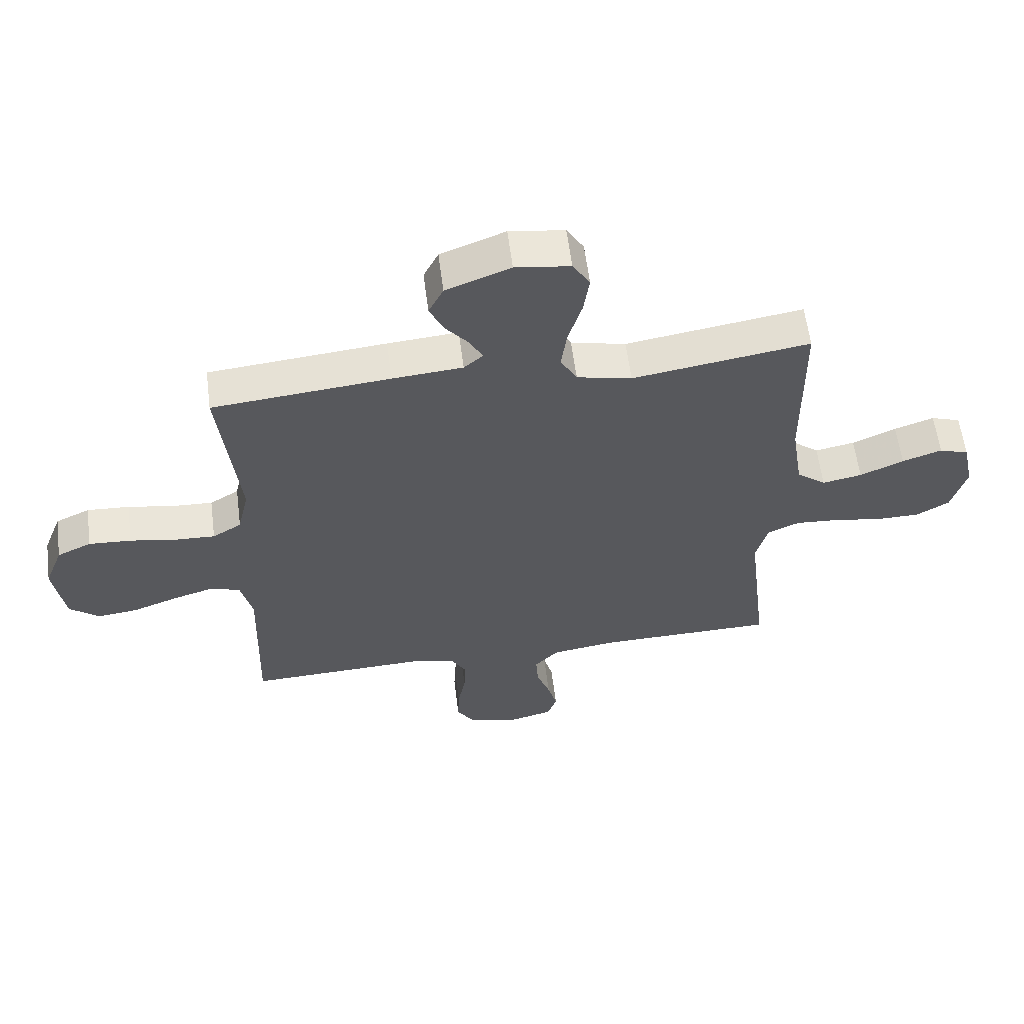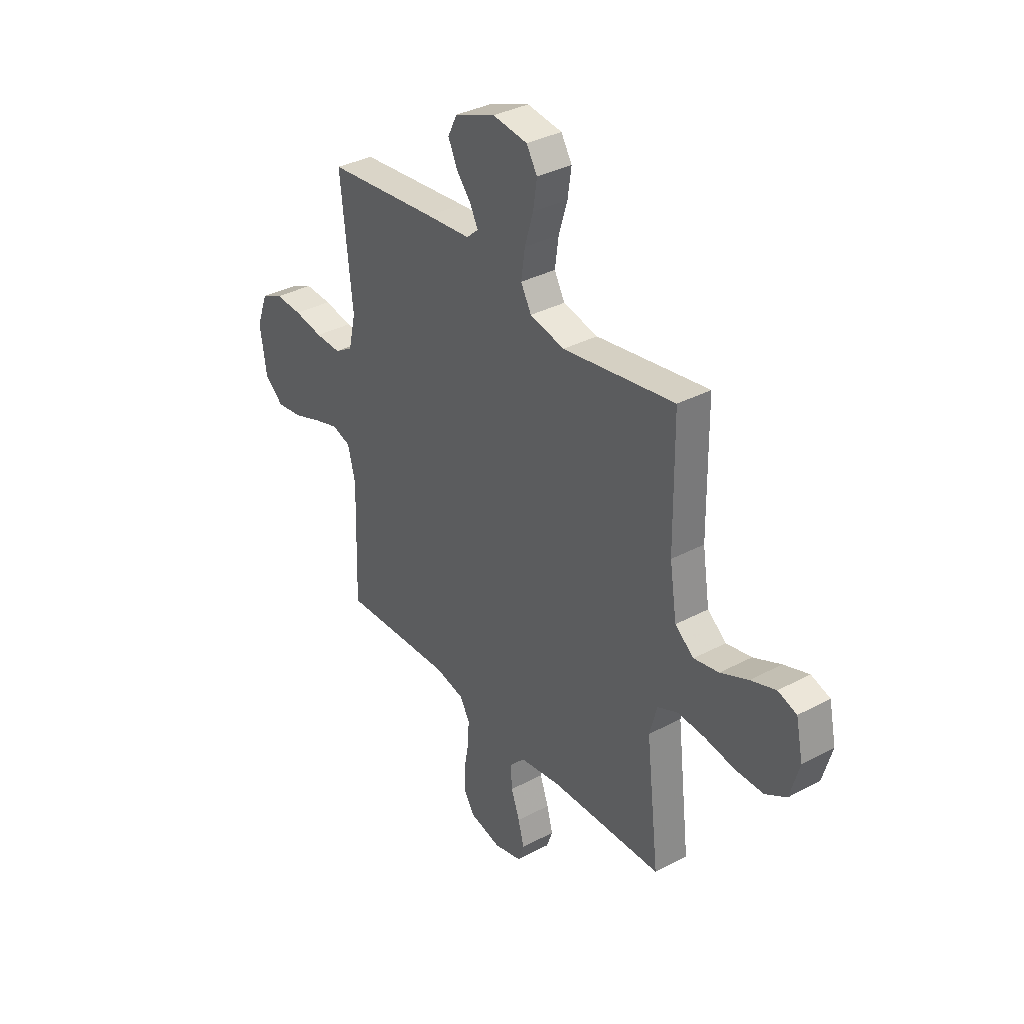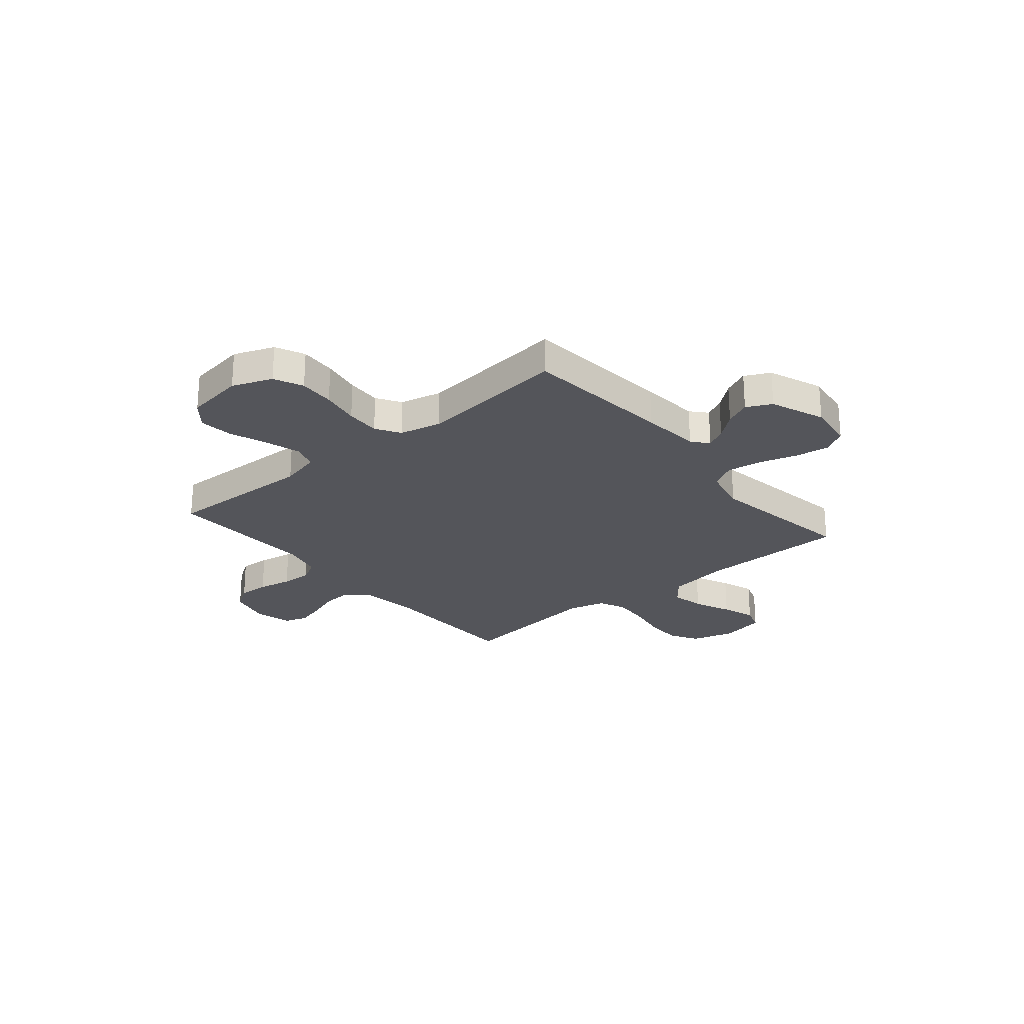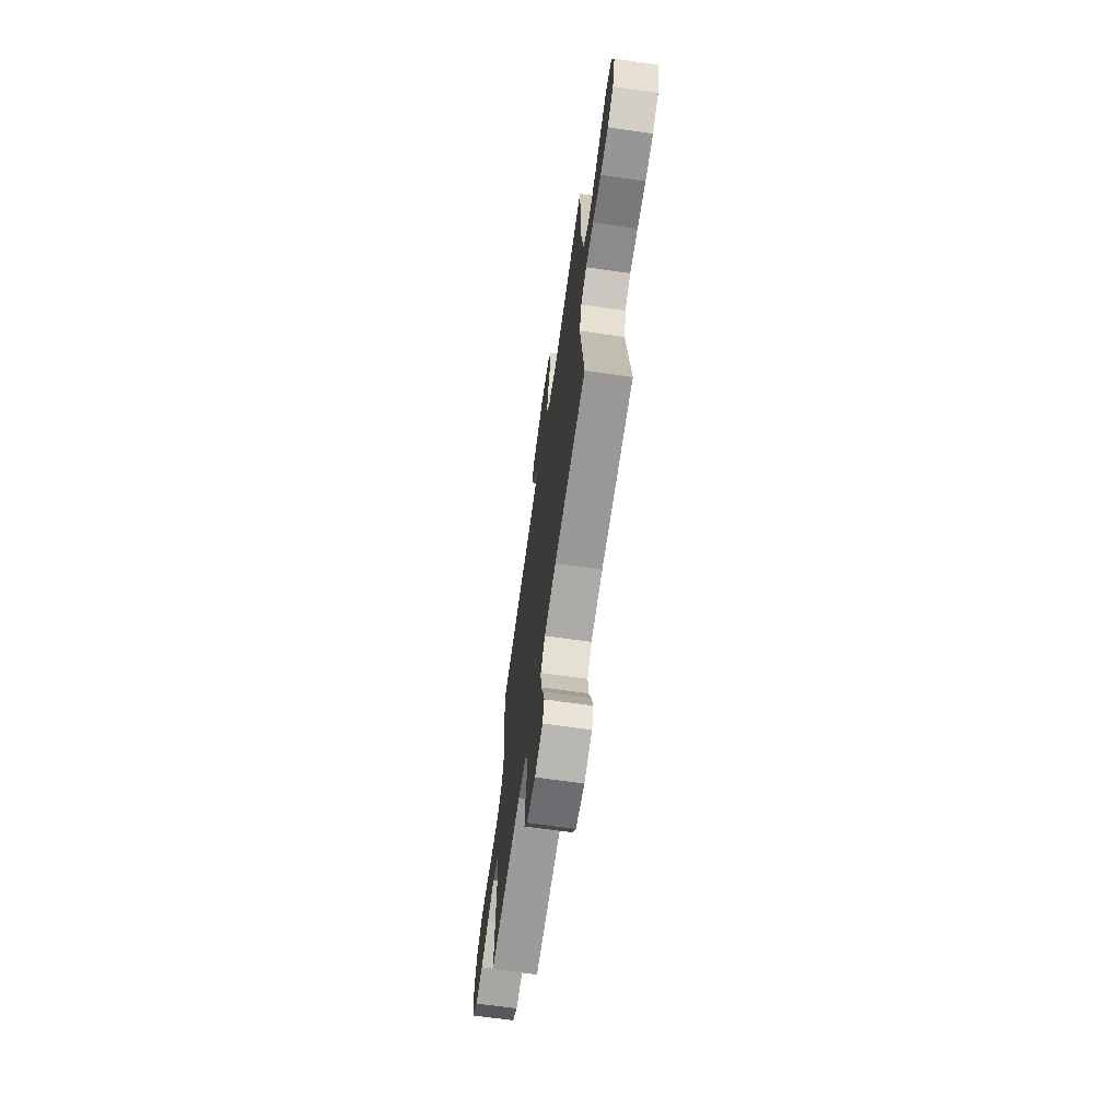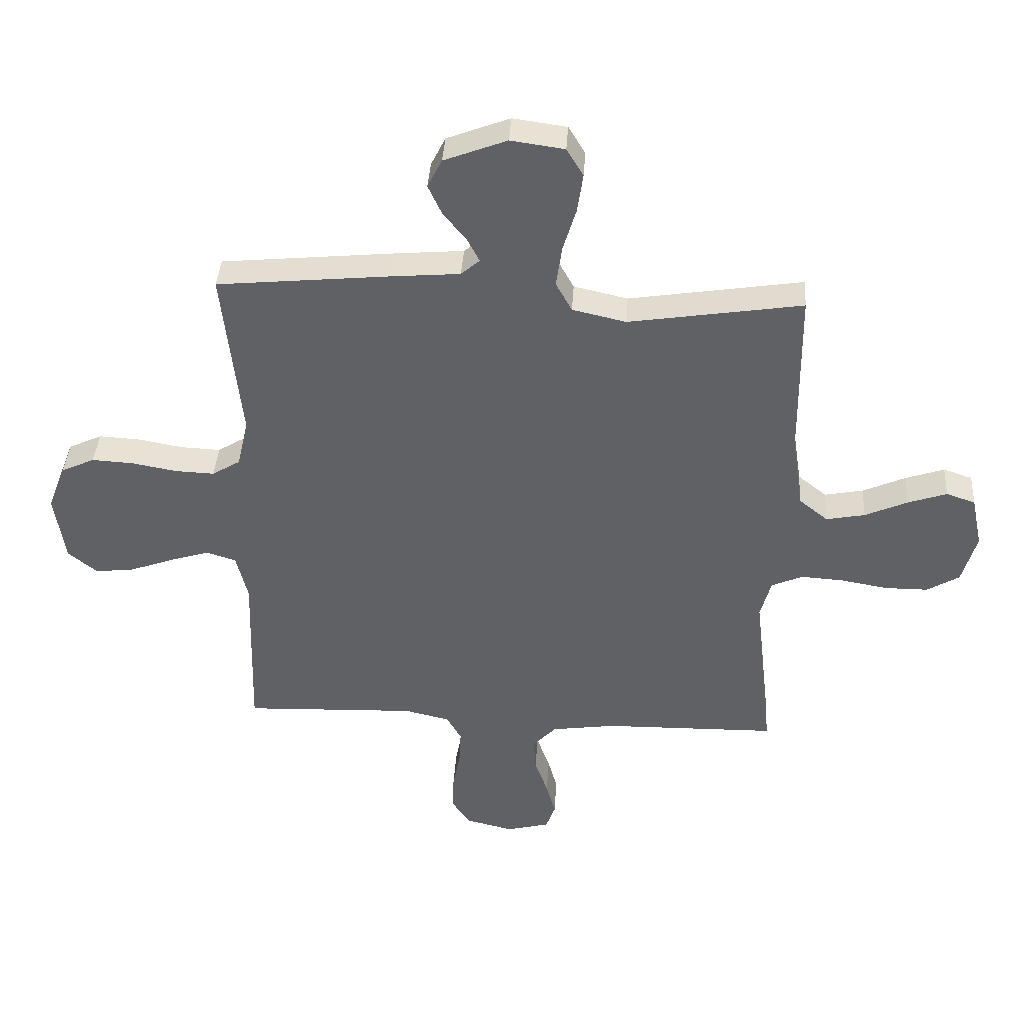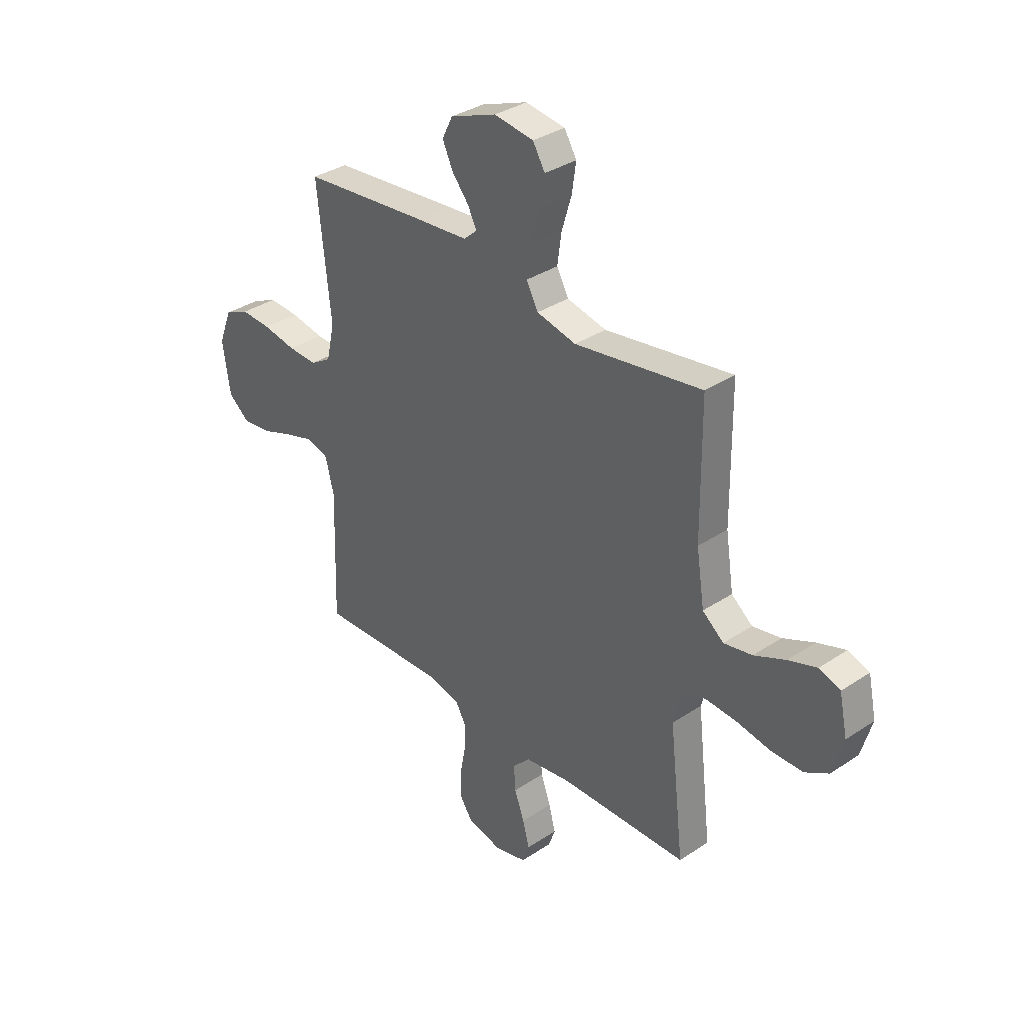
<metadata>
{"format":"obj","ext":"obj","renderer":"f3d","projection":"perspective","resolution":1024,"background":"white","views":[{"elev":59.6,"azim":-7.3,"up":"+Z"},{"elev":34.9,"azim":54.6,"up":"+Z"},{"elev":-25.0,"azim":-50.0,"up":"+Y"},{"elev":-67.7,"azim":81.9,"up":"+Z"},{"elev":39.5,"azim":3.6,"up":"+Z"},{"elev":34.5,"azim":48.2,"up":"+Z"}]}
</metadata>
<code>
v -0.5 0.07 -0.5
v -0.491 0.07 -0.2
v -0.511 0.07 -0.119
v -0.562 0.07 -0.103
v -0.631 0.07 -0.124
v -0.707 0.07 -0.152
v -0.775 0.07 -0.16
v -0.825 0.07 -0.119
v -0.843 0.07 0
v -0.812 0.07 0.08
v -0.754 0.07 0.107
v -0.682 0.07 0.103
v -0.605 0.07 0.089
v -0.536 0.07 0.086
v -0.487 0.07 0.116
v -0.468 0.07 0.2
v -0.5 0.07 0.5
v -0.2 0.07 0.529
v -0.081 0.07 0.539
v -0.049 0.07 0.567
v -0.07 0.07 0.608
v -0.11 0.07 0.657
v -0.134 0.07 0.709
v -0.109 0.07 0.759
v 0 0.07 0.801
v 0.093 0.07 0.788
v 0.122 0.07 0.74
v 0.112 0.07 0.672
v 0.089 0.07 0.596
v 0.079 0.07 0.525
v 0.107 0.07 0.474
v 0.2 0.07 0.453
v 0.5 0.07 0.5
v 0.503 0.07 0.2
v 0.522 0.07 0.077
v 0.572 0.07 0.037
v 0.639 0.07 0.05
v 0.713 0.07 0.083
v 0.78 0.07 0.106
v 0.83 0.07 0.089
v 0.849 0.07 0
v 0.824 0.07 -0.088
v 0.768 0.07 -0.121
v 0.693 0.07 -0.121
v 0.613 0.07 -0.107
v 0.539 0.07 -0.102
v 0.485 0.07 -0.126
v 0.465 0.07 -0.2
v 0.5 0.07 -0.5
v 0.2 0.07 -0.505
v 0.089 0.07 -0.521
v 0.048 0.07 -0.564
v 0.052 0.07 -0.623
v 0.075 0.07 -0.687
v 0.091 0.07 -0.746
v 0.075 0.07 -0.791
v 0 0.07 -0.81
v -0.083 0.07 -0.79
v -0.114 0.07 -0.743
v -0.112 0.07 -0.681
v -0.099 0.07 -0.613
v -0.096 0.07 -0.552
v -0.122 0.07 -0.507
v -0.2 0.07 -0.489
v -0.5 0 -0.5
v -0.491 0 -0.2
v -0.511 0 -0.119
v -0.562 0 -0.103
v -0.631 0 -0.124
v -0.707 0 -0.152
v -0.775 0 -0.16
v -0.825 0 -0.119
v -0.843 0 0
v -0.812 0 0.08
v -0.754 0 0.107
v -0.682 0 0.103
v -0.605 0 0.089
v -0.536 0 0.086
v -0.487 0 0.116
v -0.468 0 0.2
v -0.5 0 0.5
v -0.2 0 0.529
v -0.081 0 0.539
v -0.049 0 0.567
v -0.07 0 0.608
v -0.11 0 0.657
v -0.134 0 0.709
v -0.109 0 0.759
v 0 0 0.801
v 0.093 0 0.788
v 0.122 0 0.74
v 0.112 0 0.672
v 0.089 0 0.596
v 0.079 0 0.525
v 0.107 0 0.474
v 0.2 0 0.453
v 0.5 0 0.5
v 0.503 0 0.2
v 0.522 0 0.077
v 0.572 0 0.037
v 0.639 0 0.05
v 0.713 0 0.083
v 0.78 0 0.106
v 0.83 0 0.089
v 0.849 0 0
v 0.824 0 -0.088
v 0.768 0 -0.121
v 0.693 0 -0.121
v 0.613 0 -0.107
v 0.539 0 -0.102
v 0.485 0 -0.126
v 0.465 0 -0.2
v 0.5 0 -0.5
v 0.2 0 -0.505
v 0.089 0 -0.521
v 0.048 0 -0.564
v 0.052 0 -0.623
v 0.075 0 -0.687
v 0.091 0 -0.746
v 0.075 0 -0.791
v 0 0 -0.81
v -0.083 0 -0.79
v -0.114 0 -0.743
v -0.112 0 -0.681
v -0.099 0 -0.613
v -0.096 0 -0.552
v -0.122 0 -0.507
v -0.2 0 -0.489
f 59 60 61
f 58 59 61
f 57 58 61
f 56 57 61
f 55 56 61
f 54 55 61
f 53 54 61
f 52 53 61 62
f 51 52 62 63
f 48 49 50
f 51 63 64
f 50 51 64
f 48 50 64
f 47 48 64
f 43 44 45
f 42 43 45
f 41 42 45
f 40 41 45
f 39 40 45
f 38 39 45
f 37 38 45
f 36 37 45 46
f 35 36 46 47
f 32 33 34
f 64 1 2
f 47 64 2
f 35 47 2
f 34 35 2
f 32 34 2
f 31 32 2
f 27 28 29
f 26 27 29
f 25 26 29
f 24 25 29
f 23 24 29
f 22 23 29
f 21 22 29
f 20 21 29 30
f 16 17 18 19
f 31 2 3
f 30 31 3
f 20 30 3
f 19 20 3
f 16 19 3
f 15 16 3
f 11 12 13
f 10 11 13
f 9 10 13
f 8 9 13
f 7 8 13
f 6 7 13
f 5 6 13
f 4 5 13 14
f 3 4 14 15
f 125 124 123
f 125 123 122
f 125 122 121
f 125 121 120
f 125 120 119
f 125 119 118
f 125 118 117
f 126 125 117 116
f 127 126 116 115
f 114 113 112
f 128 127 115
f 128 115 114
f 128 114 112
f 128 112 111
f 109 108 107
f 109 107 106
f 109 106 105
f 109 105 104
f 109 104 103
f 109 103 102
f 109 102 101
f 110 109 101 100
f 111 110 100 99
f 98 97 96
f 66 65 128
f 66 128 111
f 66 111 99
f 66 99 98
f 66 98 96
f 66 96 95
f 93 92 91
f 93 91 90
f 93 90 89
f 93 89 88
f 93 88 87
f 93 87 86
f 93 86 85
f 94 93 85 84
f 83 82 81 80
f 67 66 95
f 67 95 94
f 67 94 84
f 67 84 83
f 67 83 80
f 67 80 79
f 77 76 75
f 77 75 74
f 77 74 73
f 77 73 72
f 77 72 71
f 77 71 70
f 77 70 69
f 78 77 69 68
f 79 78 68 67
f 1 65 66 2
f 2 66 67 3
f 3 67 68 4
f 4 68 69 5
f 5 69 70 6
f 6 70 71 7
f 7 71 72 8
f 8 72 73 9
f 9 73 74 10
f 10 74 75 11
f 11 75 76 12
f 12 76 77 13
f 13 77 78 14
f 14 78 79 15
f 15 79 80 16
f 16 80 81 17
f 17 81 82 18
f 18 82 83 19
f 19 83 84 20
f 20 84 85 21
f 21 85 86 22
f 22 86 87 23
f 23 87 88 24
f 24 88 89 25
f 25 89 90 26
f 26 90 91 27
f 27 91 92 28
f 28 92 93 29
f 29 93 94 30
f 30 94 95 31
f 31 95 96 32
f 32 96 97 33
f 33 97 98 34
f 34 98 99 35
f 35 99 100 36
f 36 100 101 37
f 37 101 102 38
f 38 102 103 39
f 39 103 104 40
f 40 104 105 41
f 41 105 106 42
f 42 106 107 43
f 43 107 108 44
f 44 108 109 45
f 45 109 110 46
f 46 110 111 47
f 47 111 112 48
f 48 112 113 49
f 49 113 114 50
f 50 114 115 51
f 51 115 116 52
f 52 116 117 53
f 53 117 118 54
f 54 118 119 55
f 55 119 120 56
f 56 120 121 57
f 57 121 122 58
f 58 122 123 59
f 59 123 124 60
f 60 124 125 61
f 61 125 126 62
f 62 126 127 63
f 63 127 128 64
f 64 128 65 1

</code>
